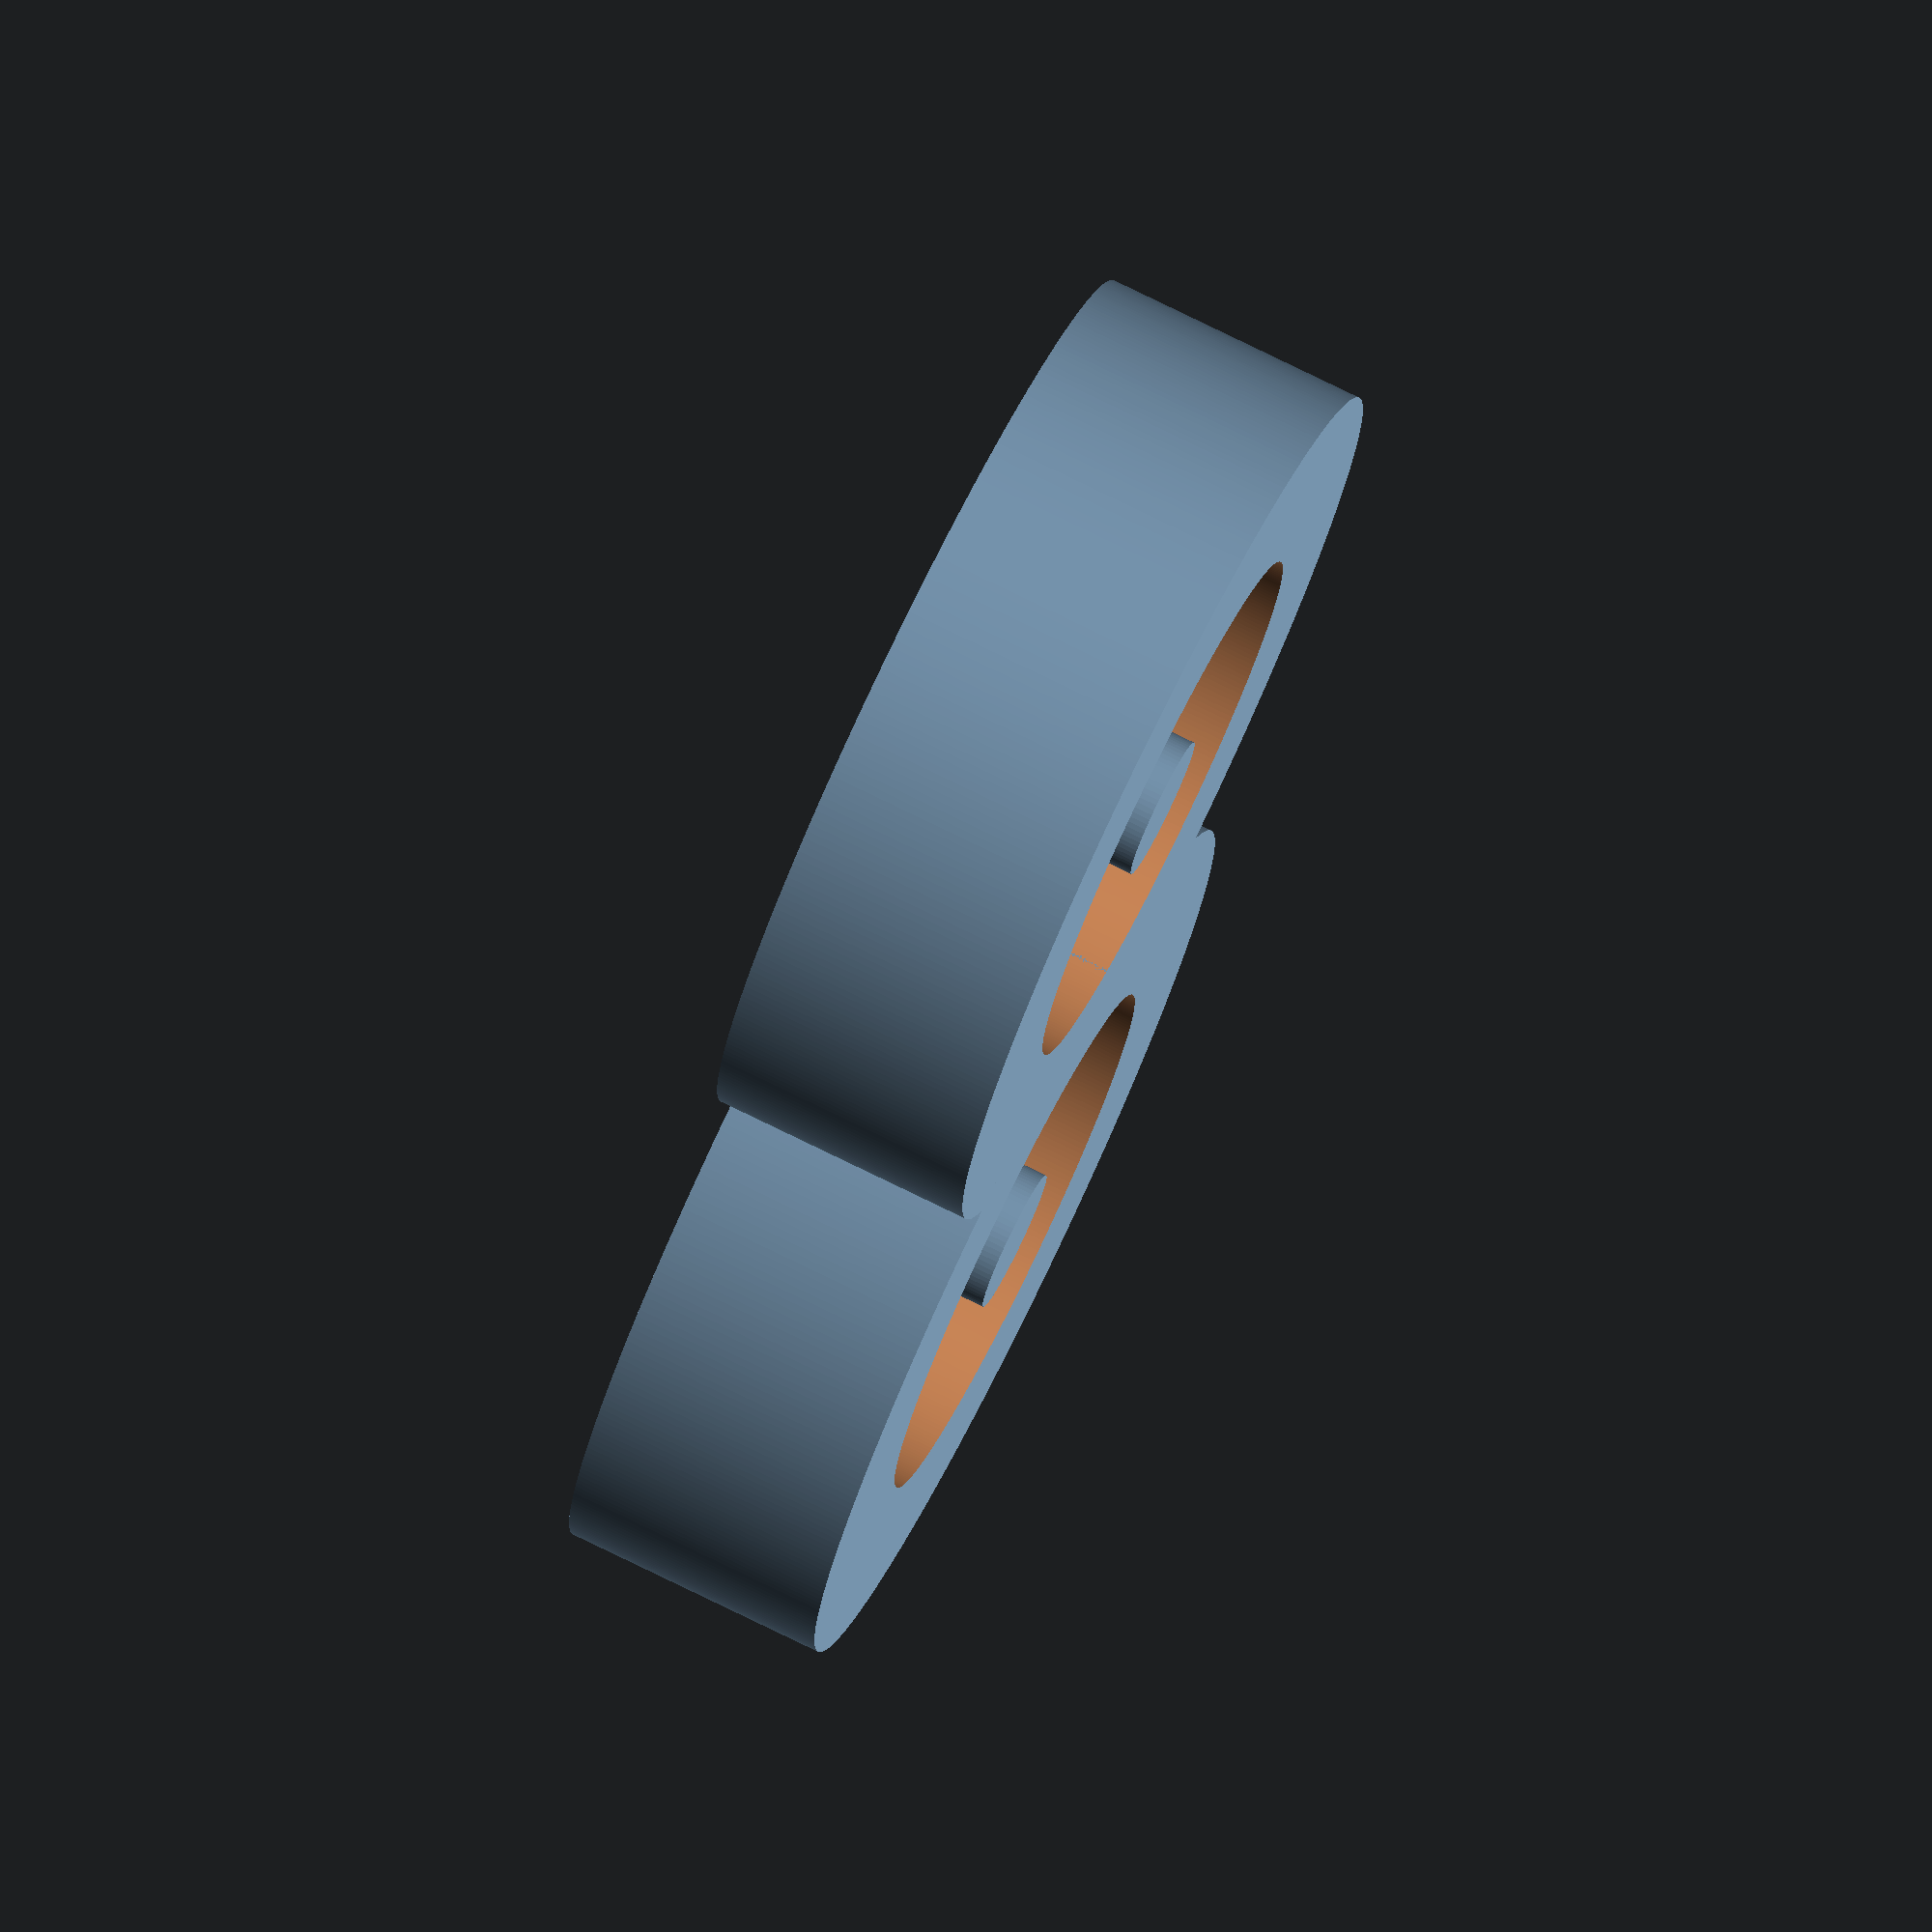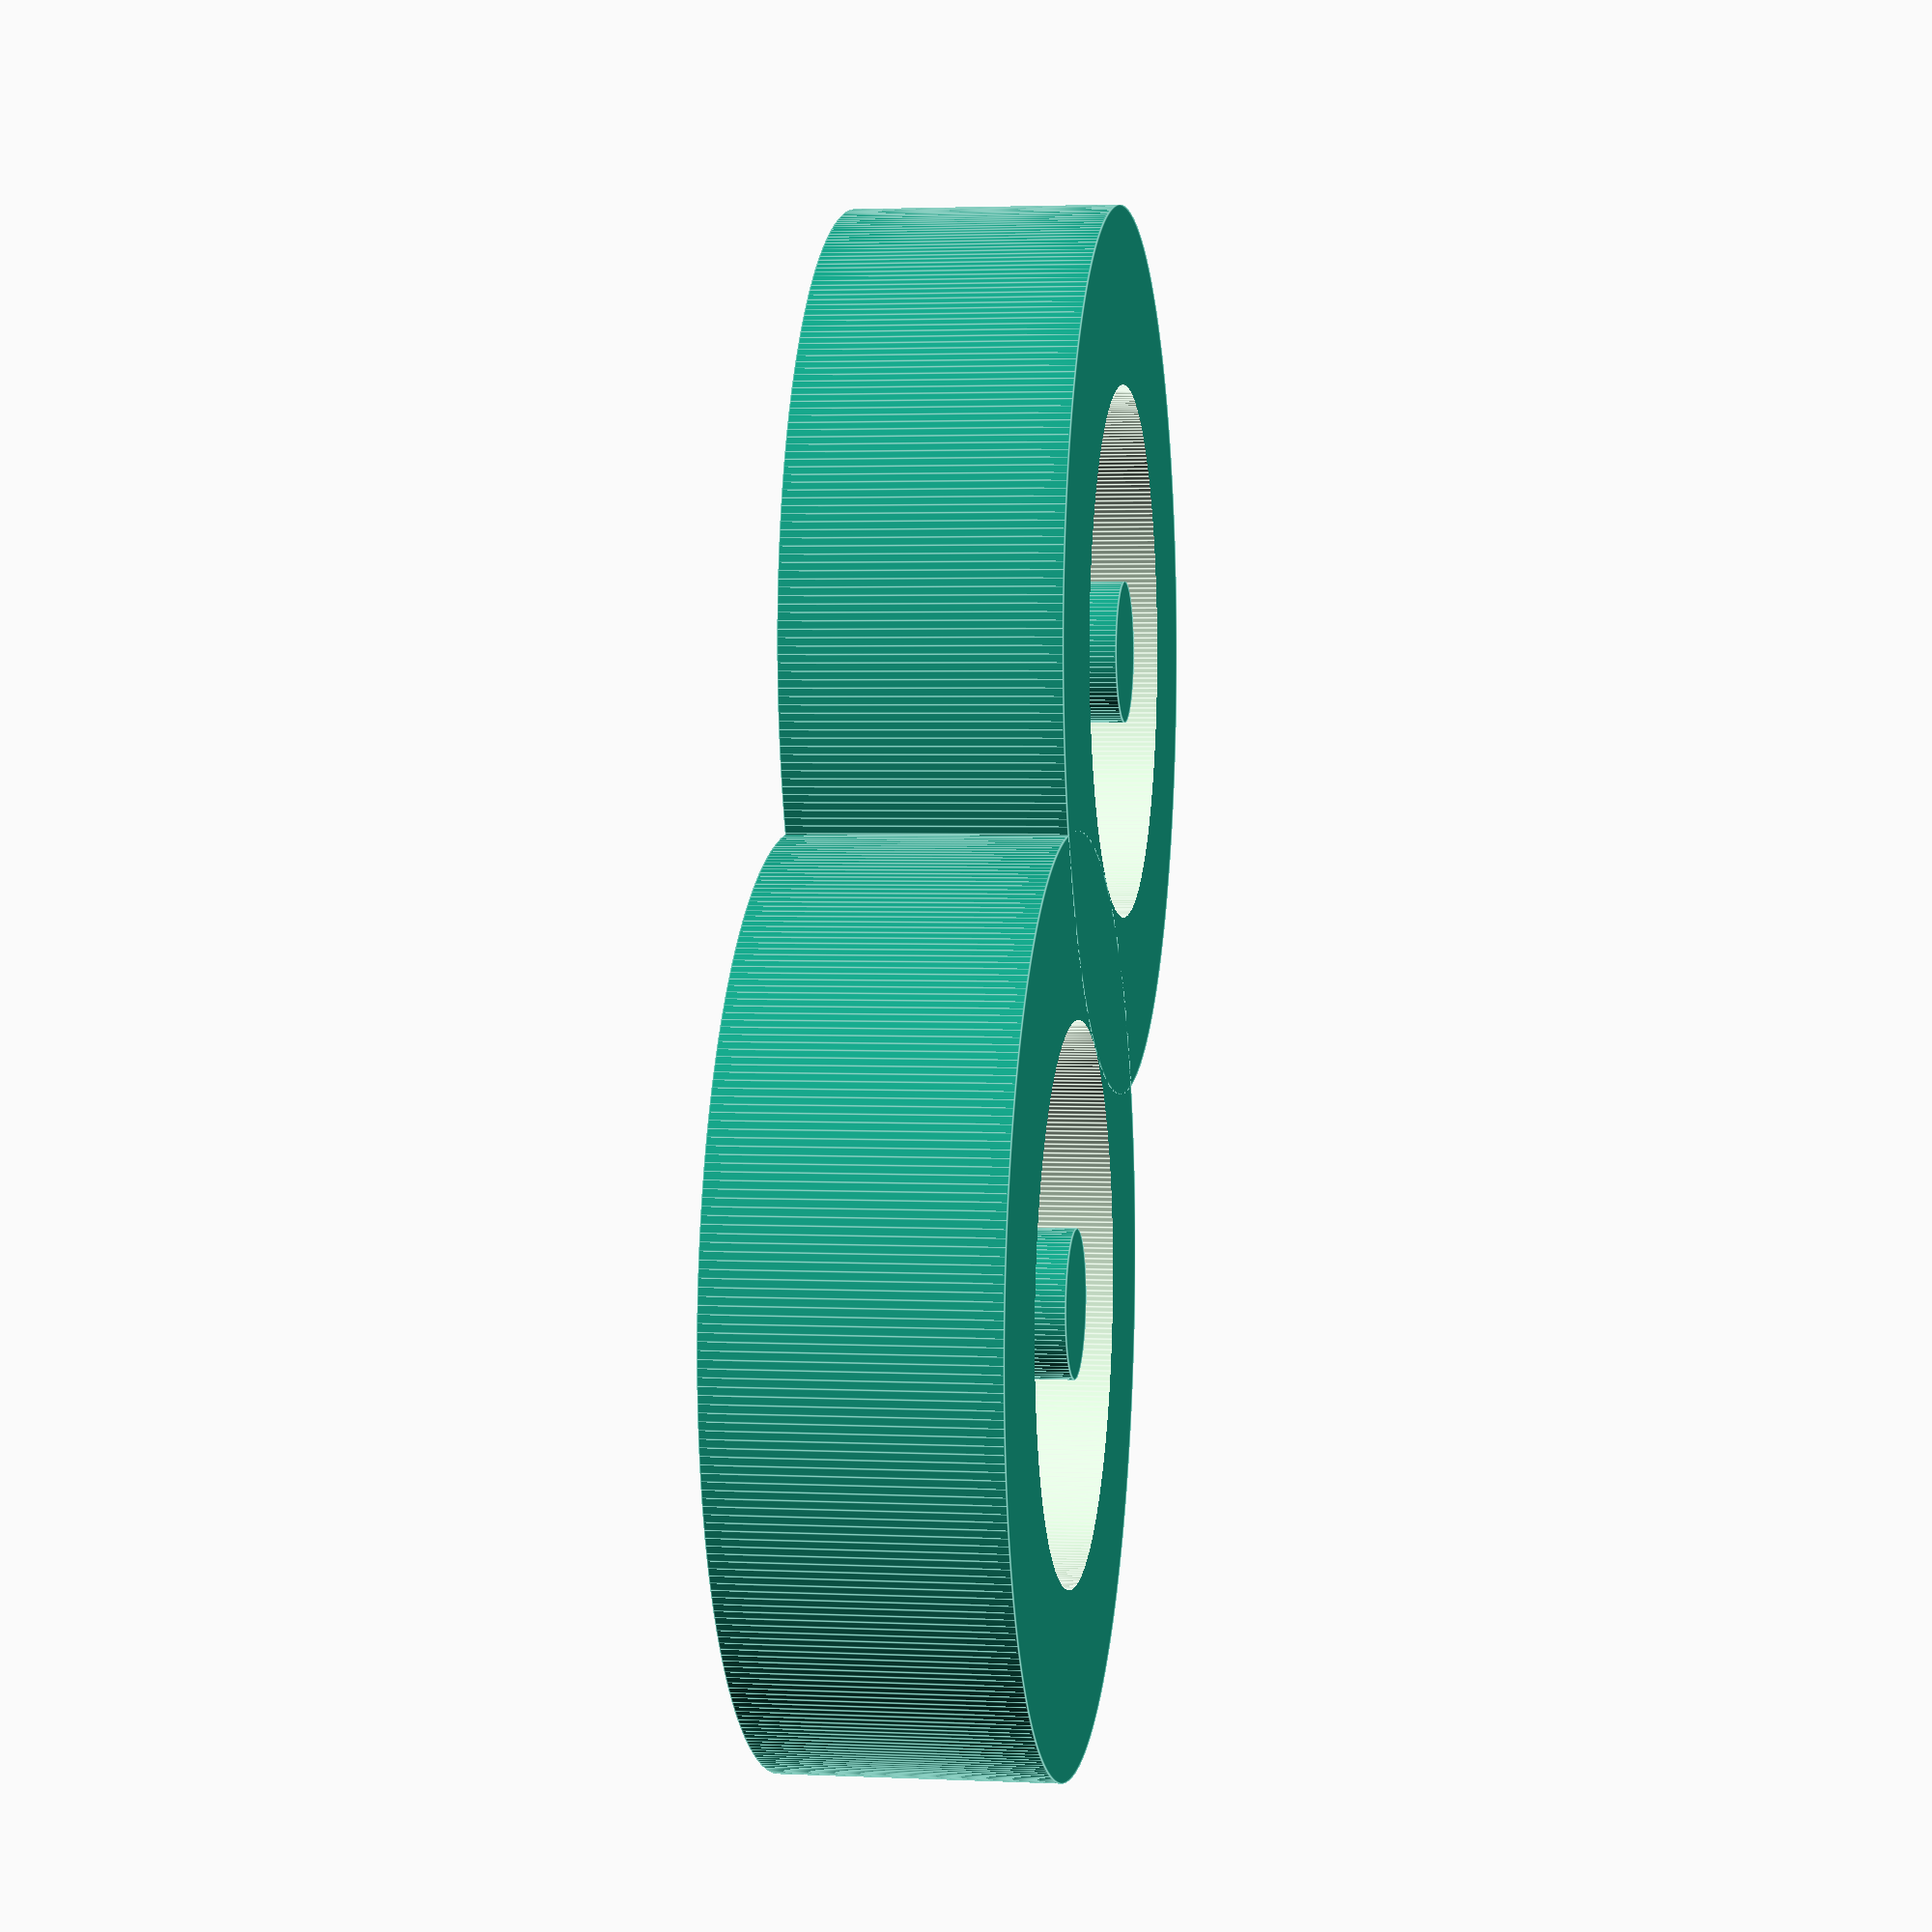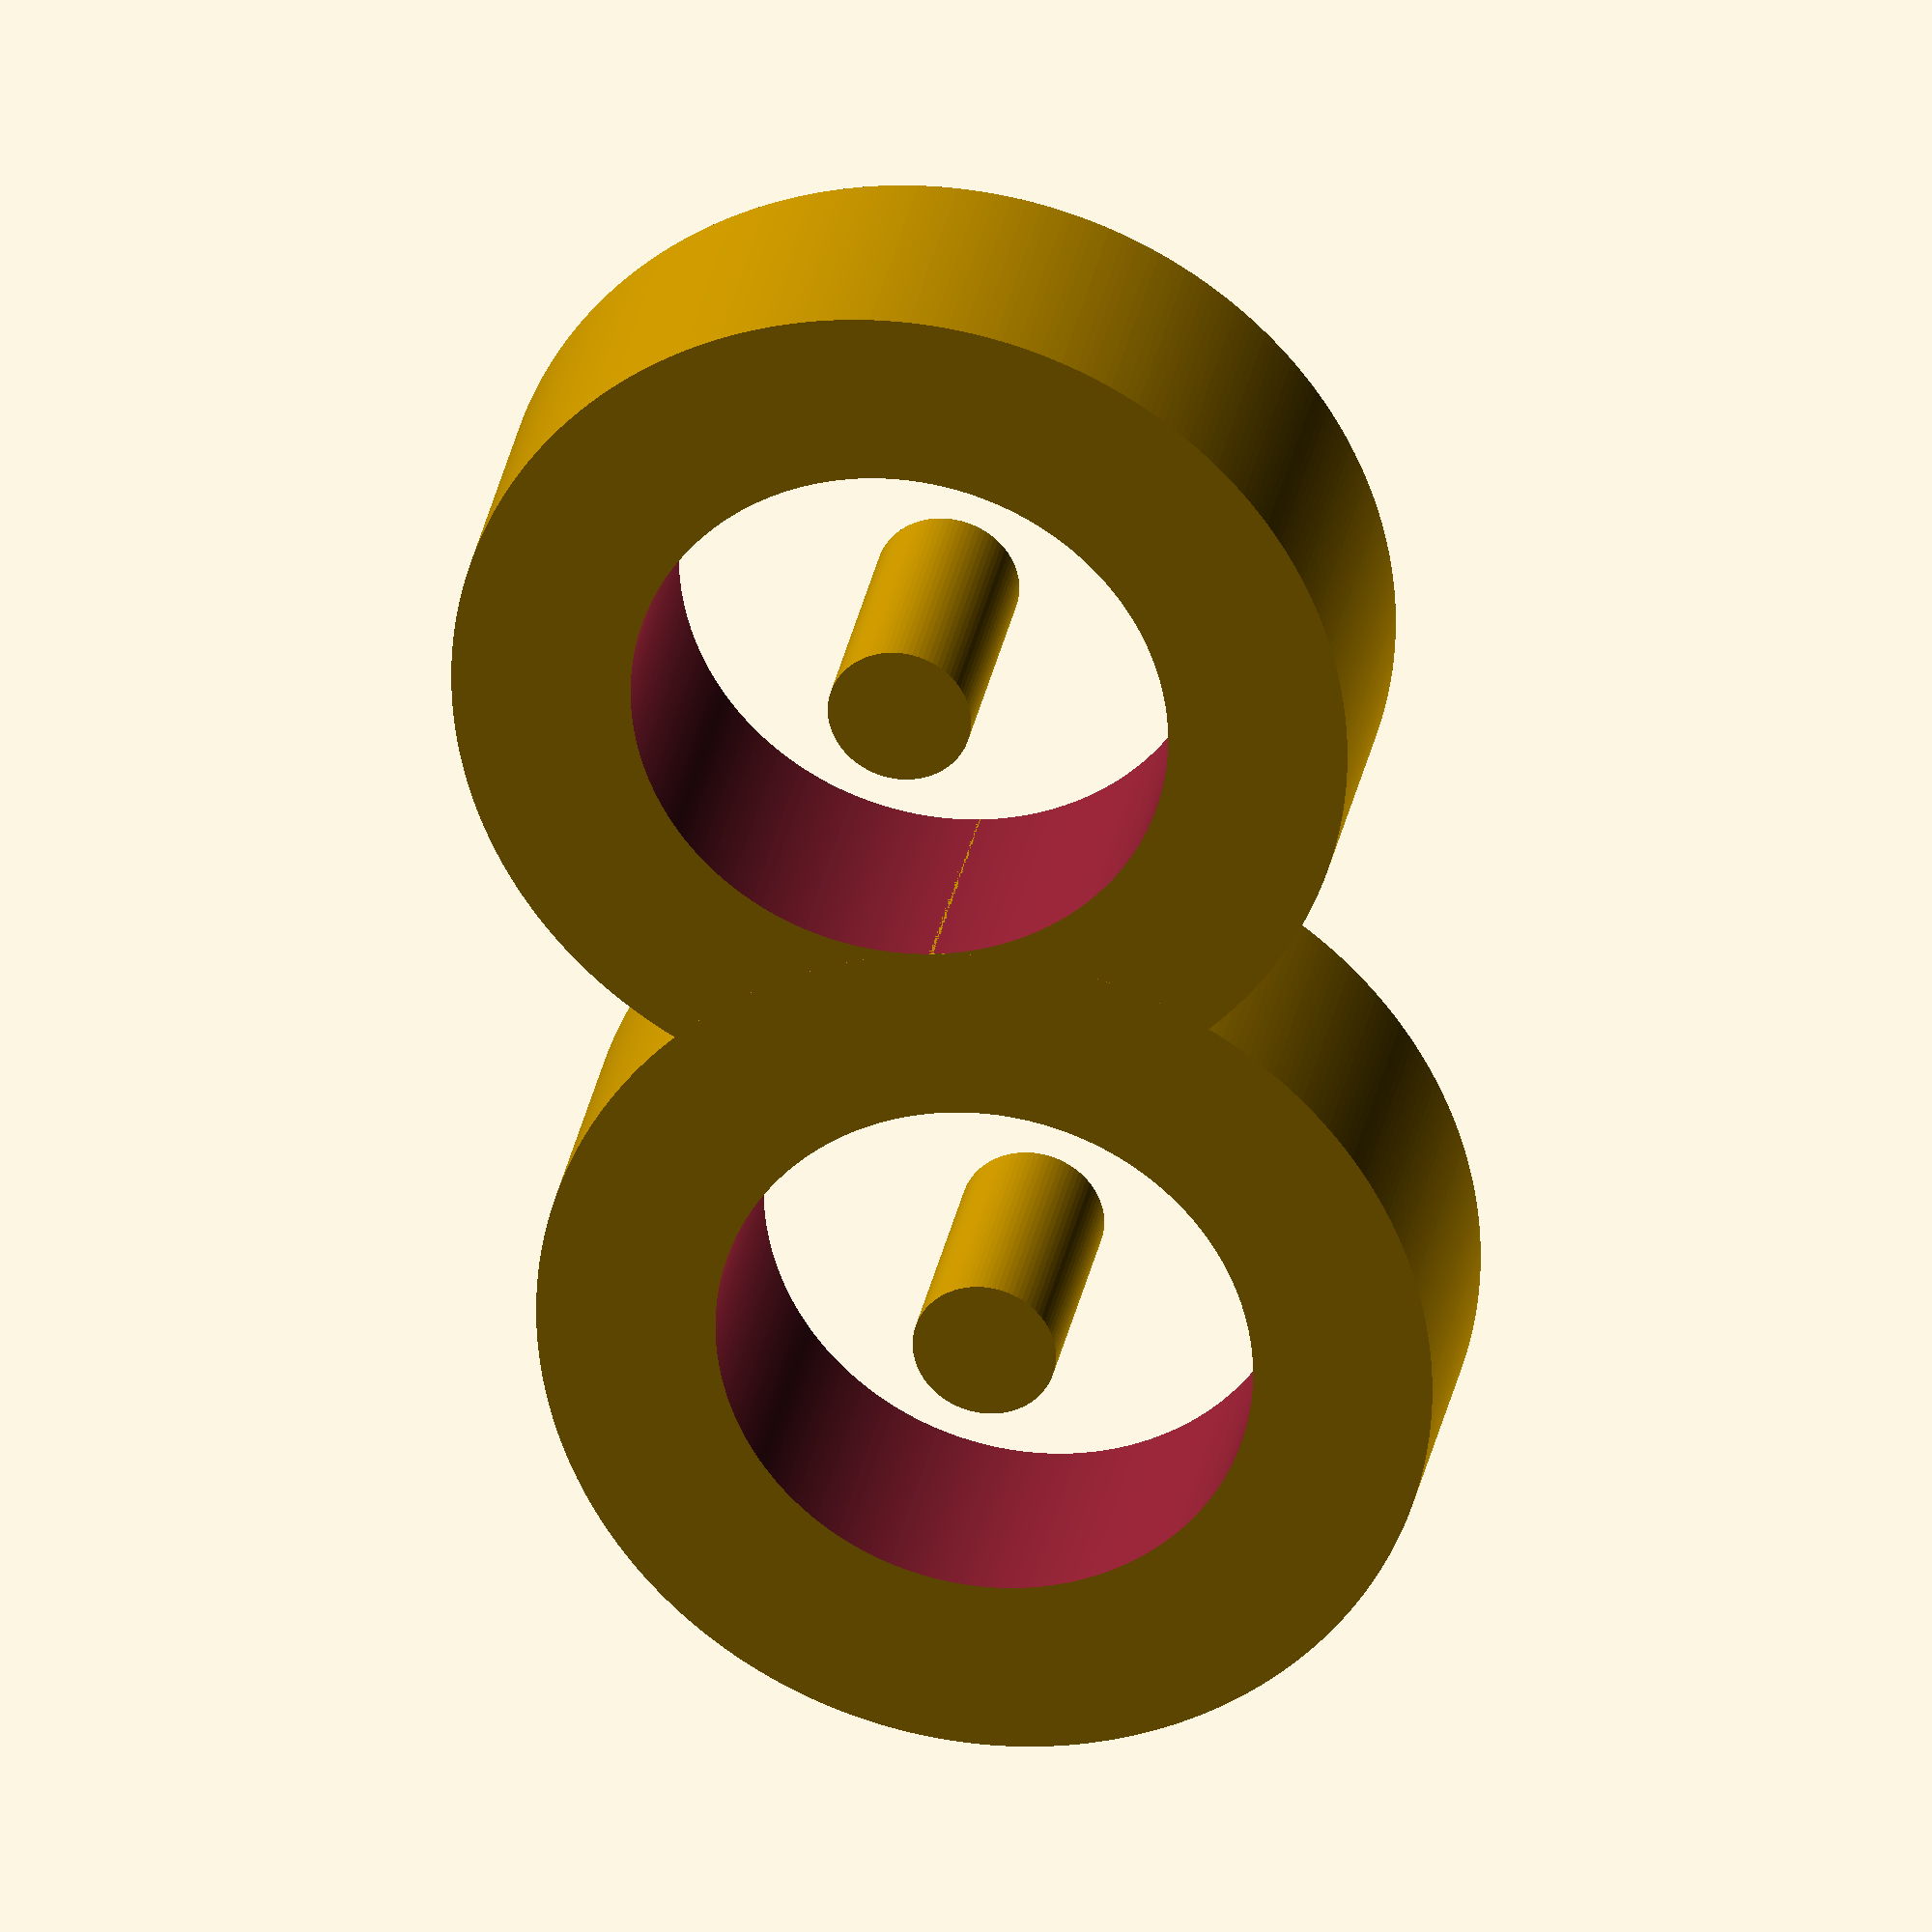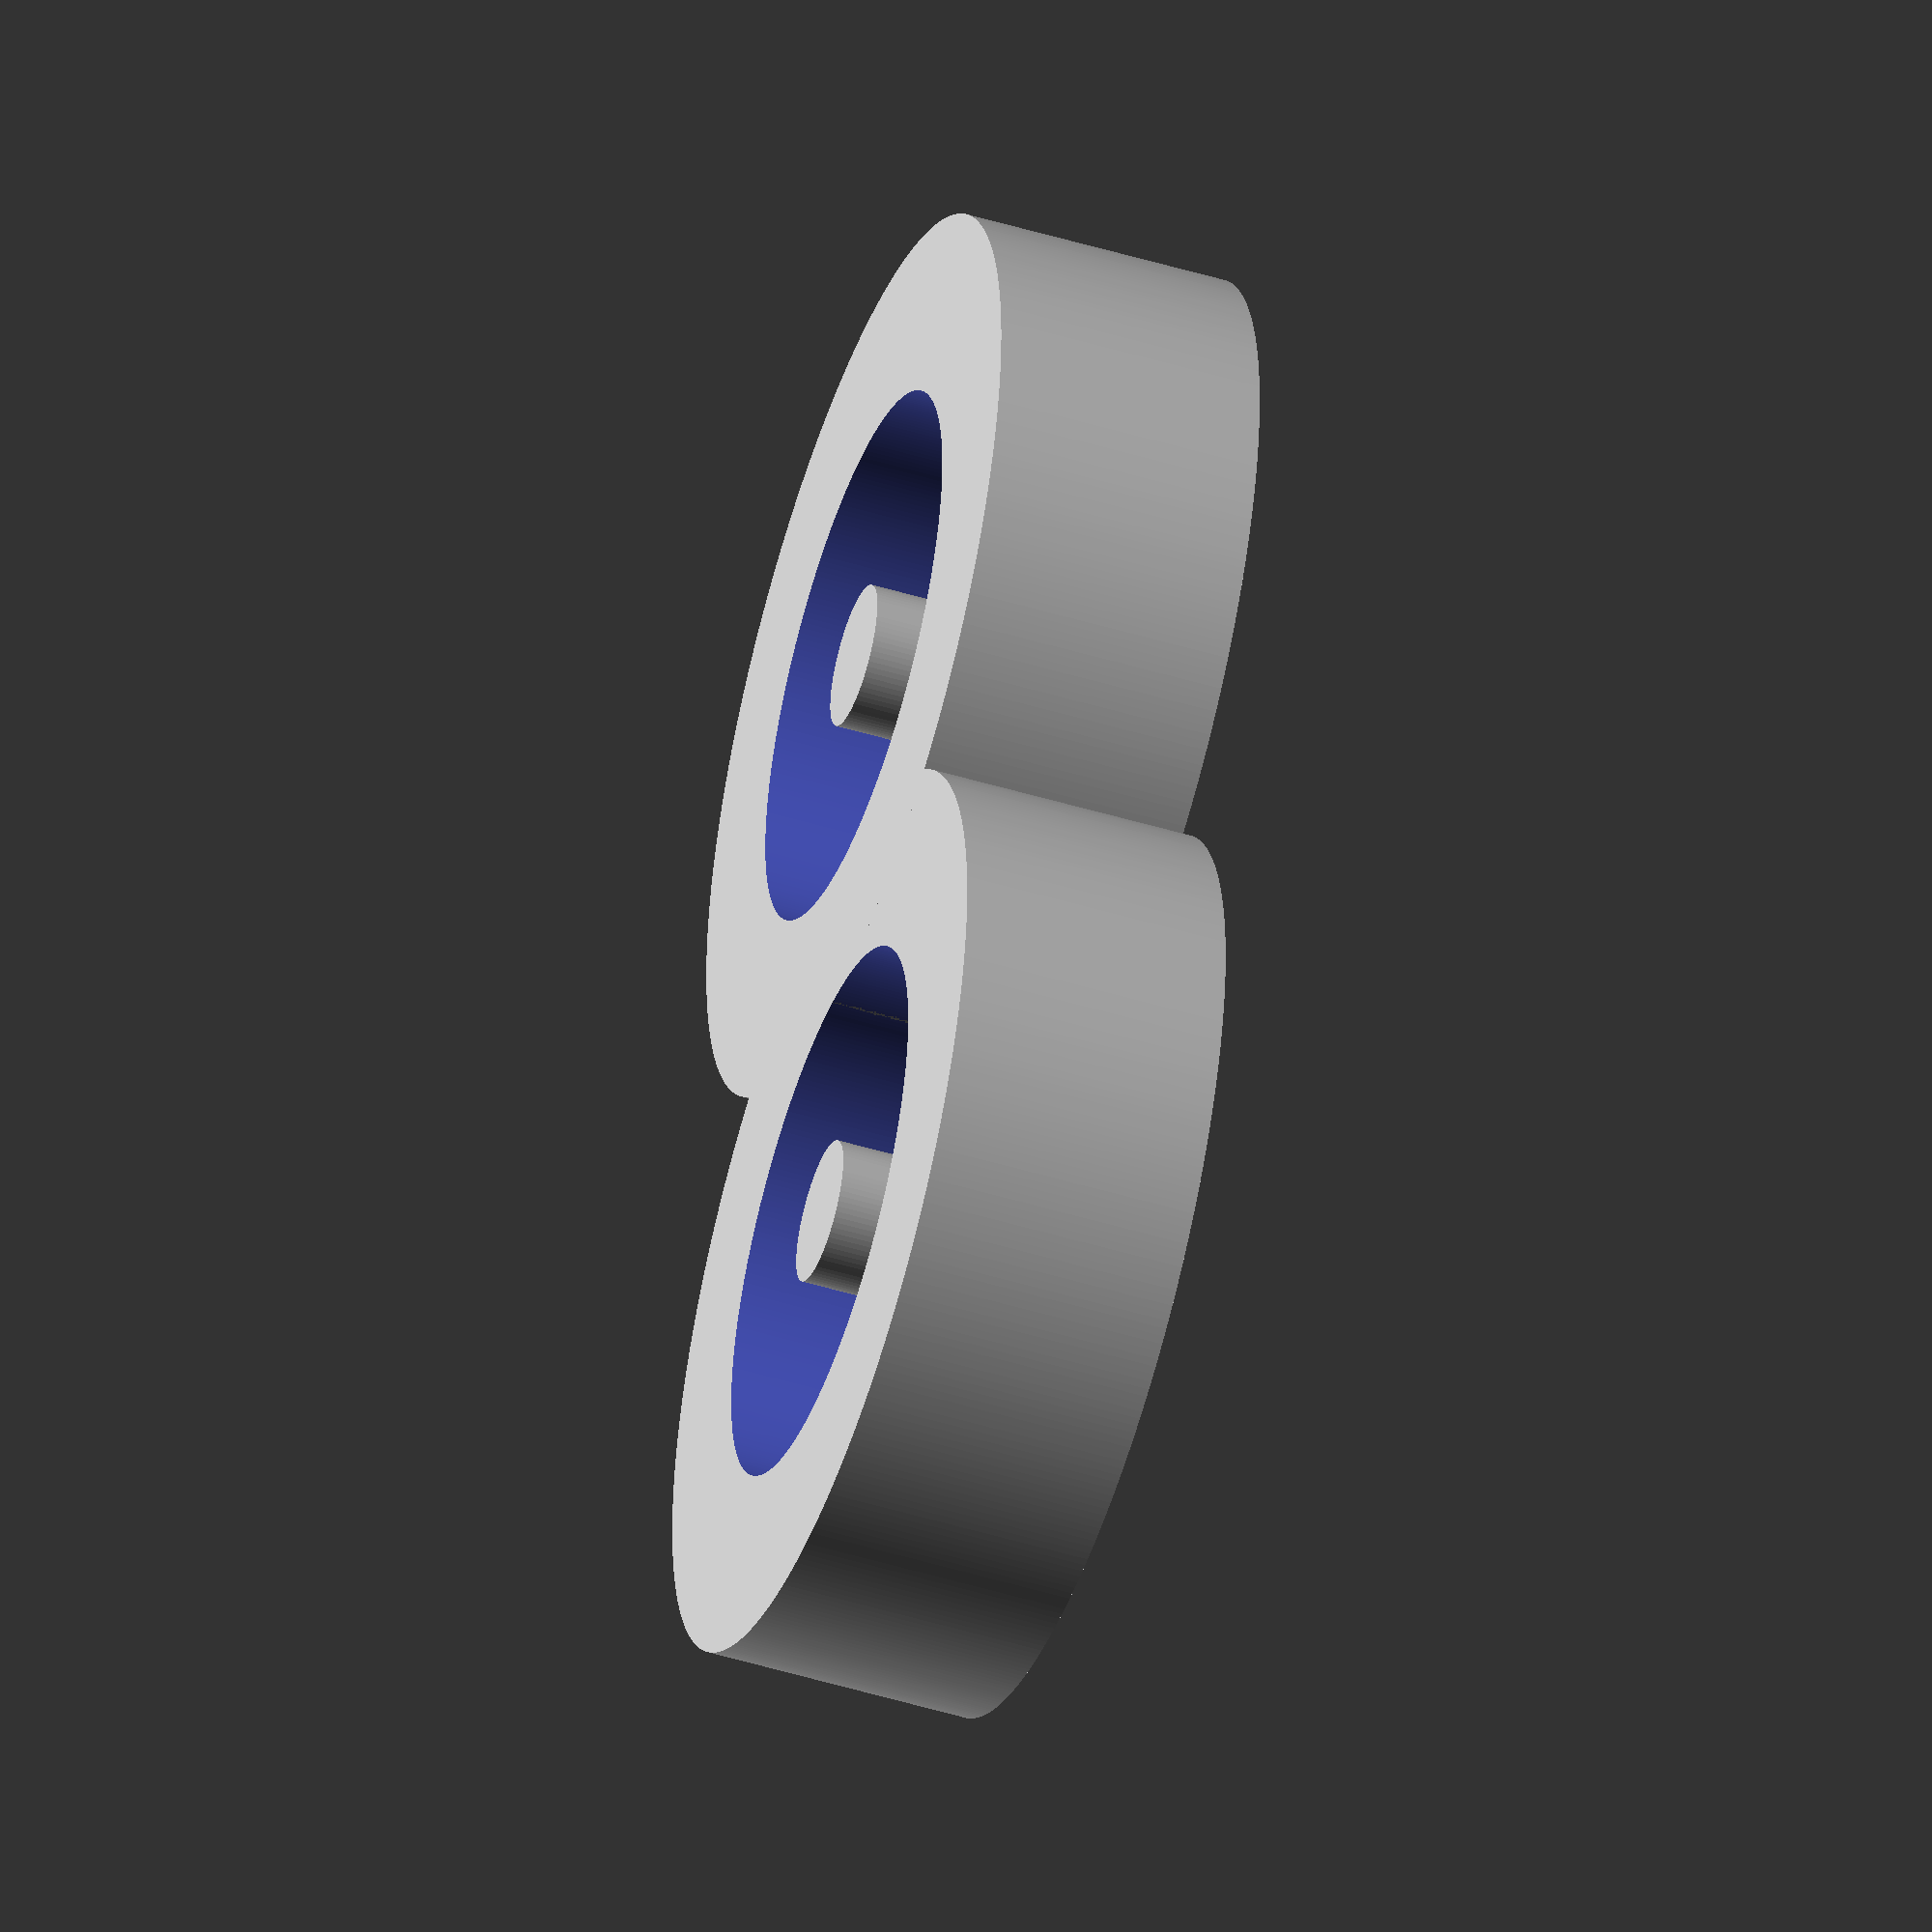
<openscad>
$fs = 0.3;
$fa = 1;

union(){
difference() {
	cylinder(r=25, h=15);
	translate([0, 0, -1]) {
		cylinder(r=15, h=20);
	}
    }
translate([40,0,0]) difference() {
	cylinder(r=25, h=15);
	translate([0, 0, -1]) {
		cylinder(r=15, h=20);
	}
}

cylinder(r=4, h=15);
translate([40,0,0]) cylinder(r=4, h=15);
}
</openscad>
<views>
elev=282.3 azim=62.5 roll=116.1 proj=o view=solid
elev=177.3 azim=119.8 roll=260.8 proj=p view=edges
elev=150.0 azim=276.8 roll=349.8 proj=o view=wireframe
elev=228.1 azim=81.7 roll=288.9 proj=o view=solid
</views>
